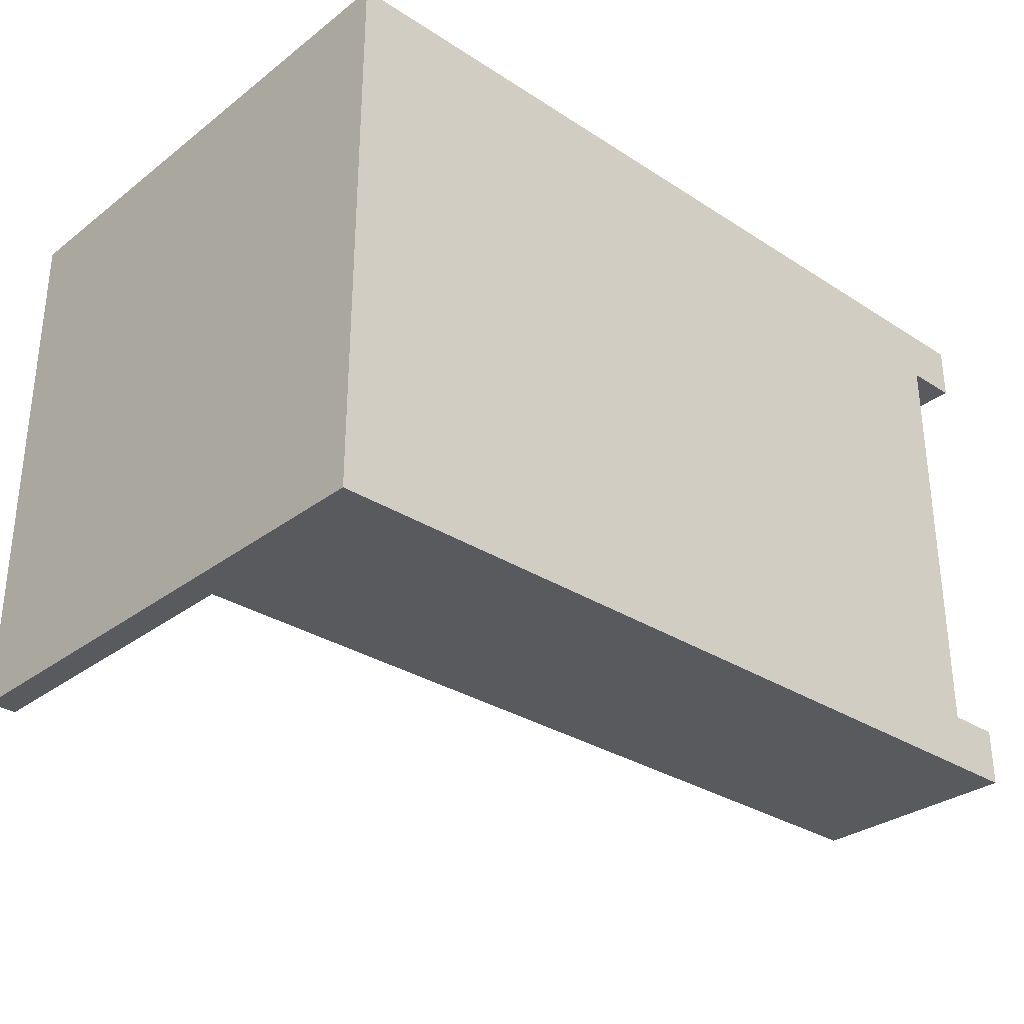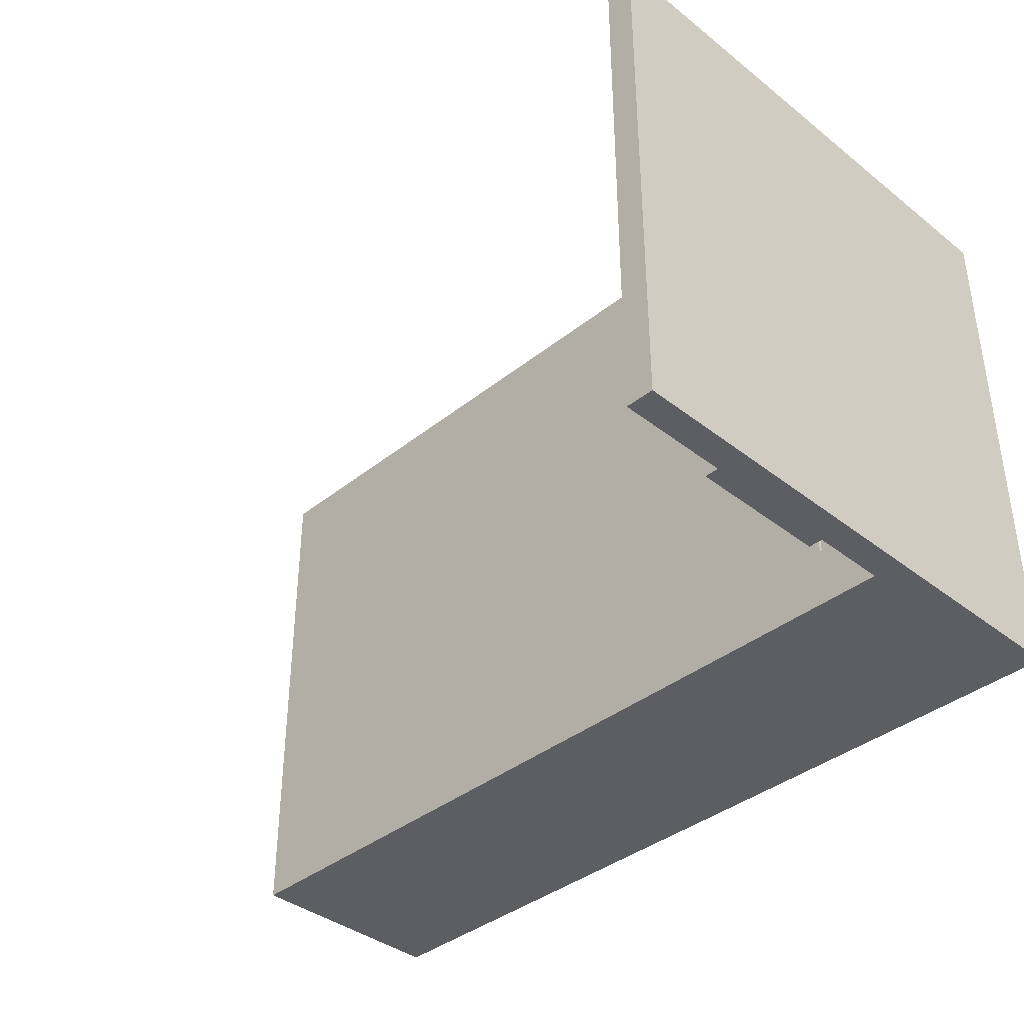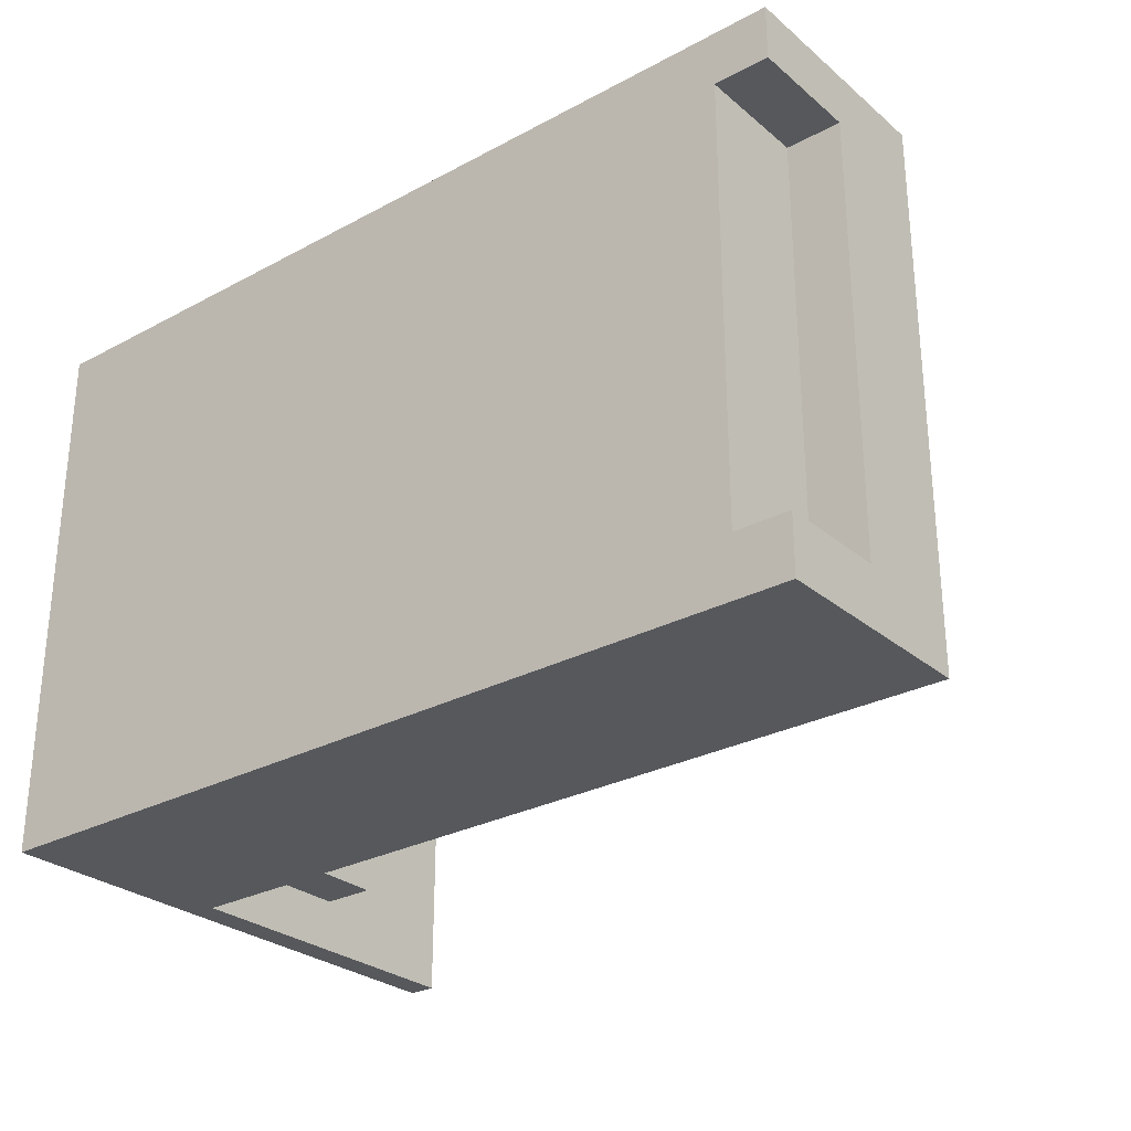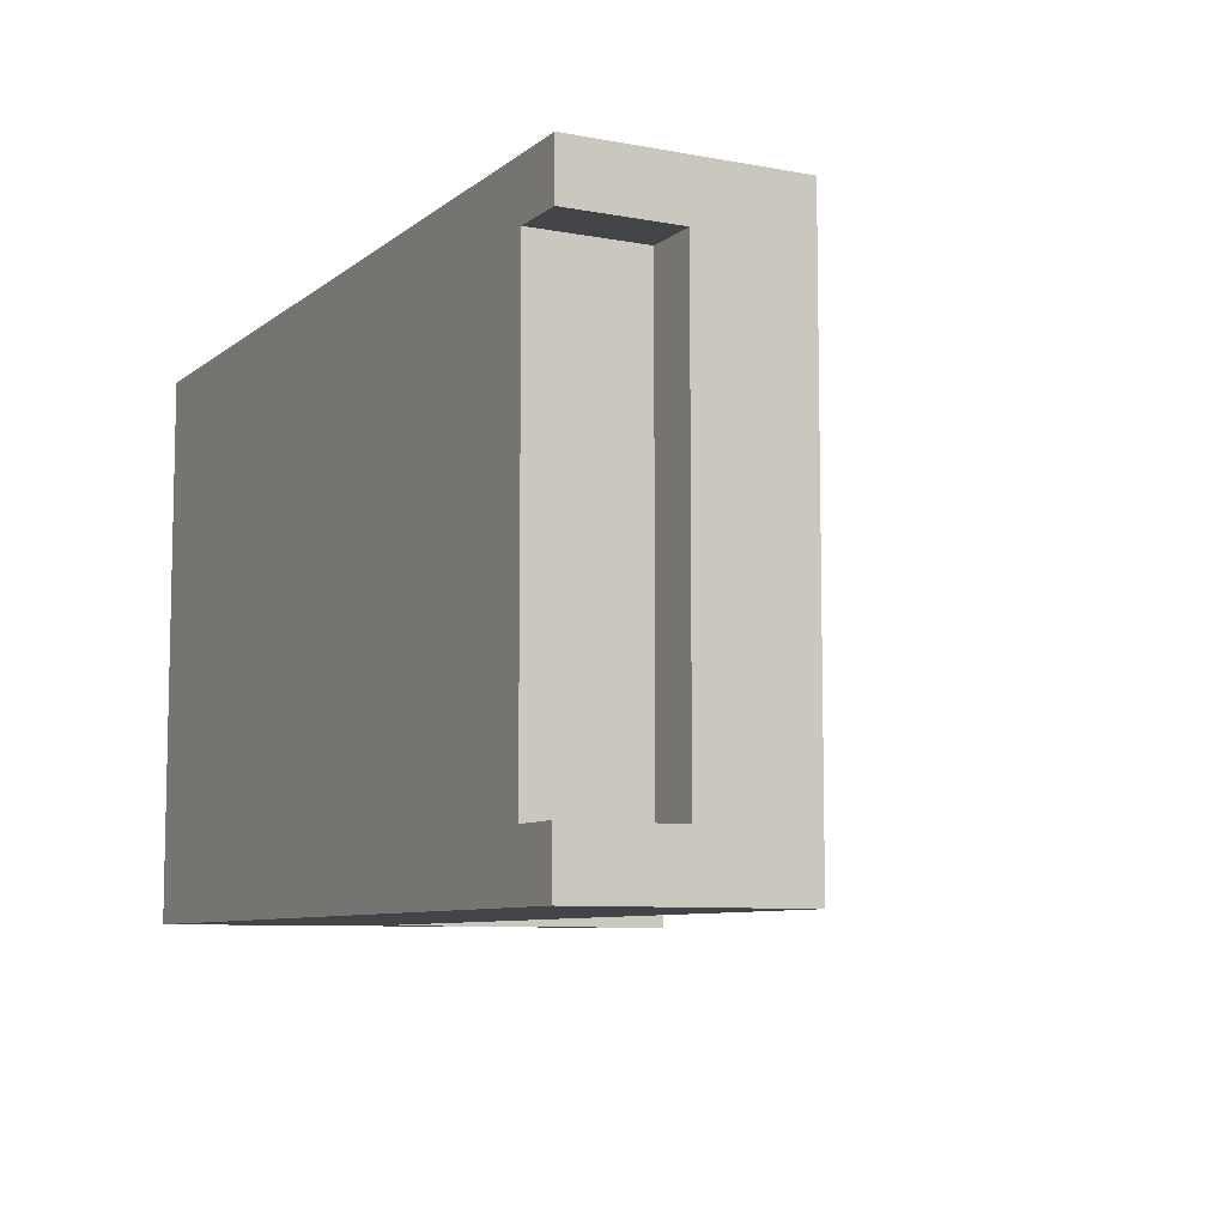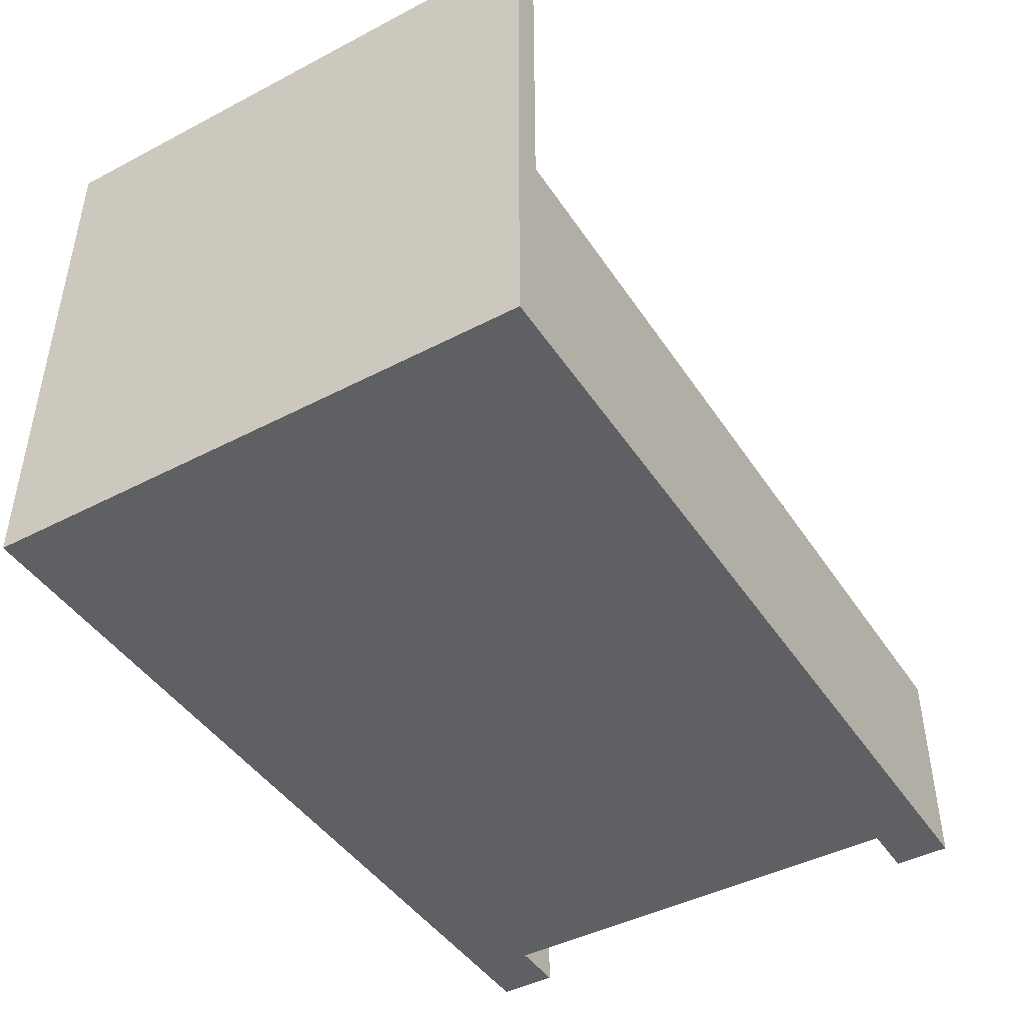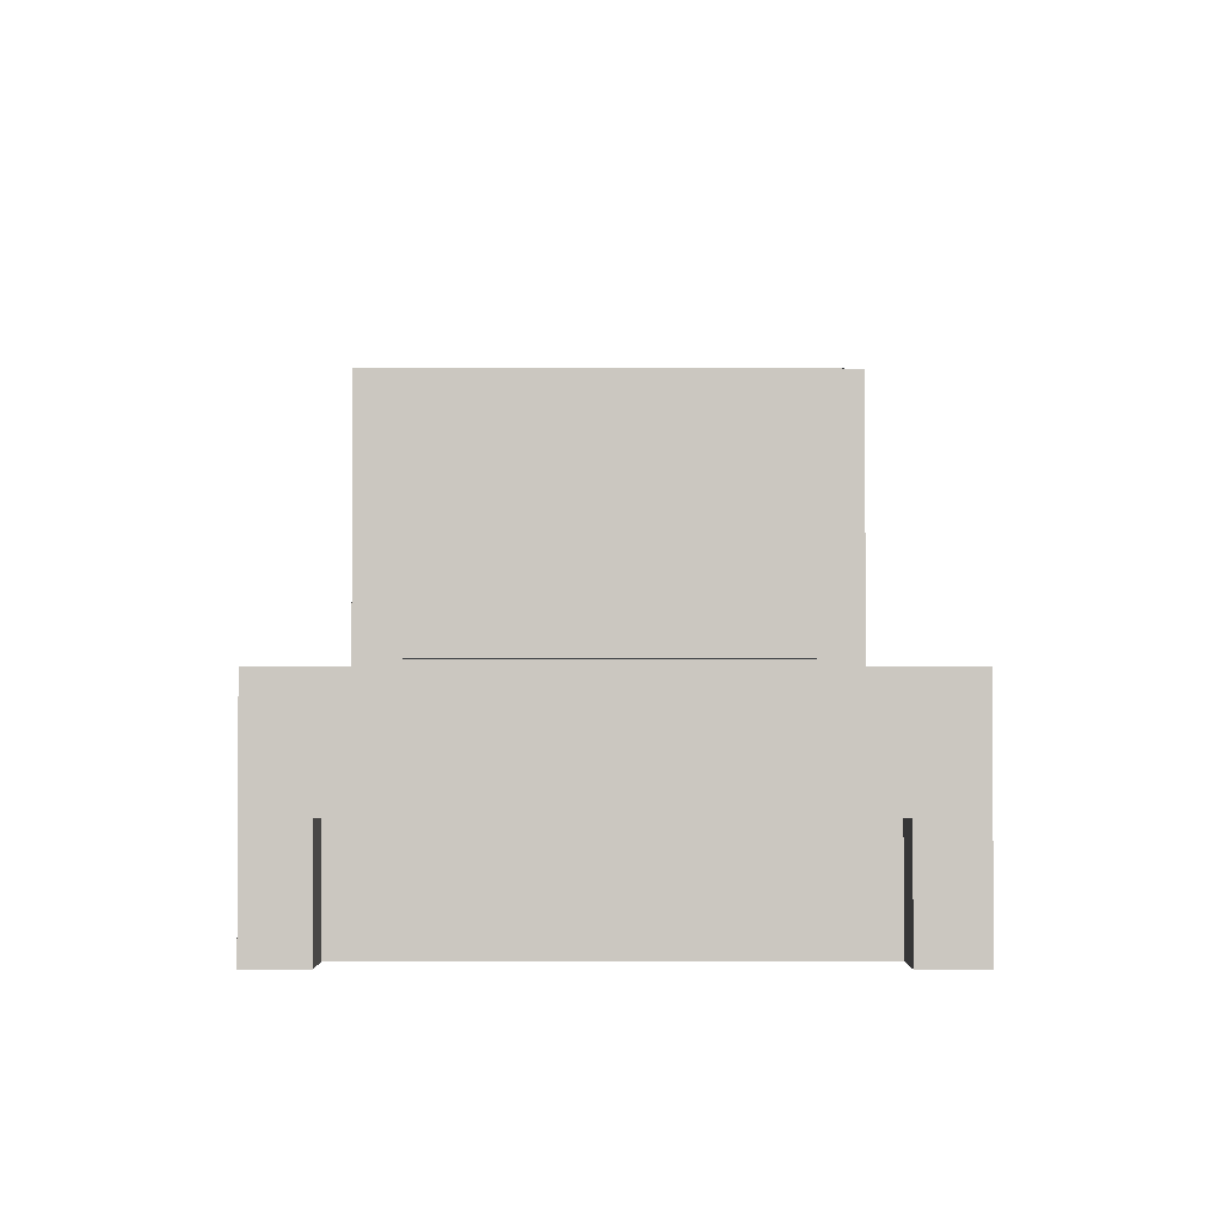
<metadata>
{"format":"obj","ext":"obj","renderer":"f3d","projection":"perspective","resolution":1024,"background":"white","views":[{"elev":-30.8,"azim":-42.7,"up":"+Z"},{"elev":-38.4,"azim":-134.7,"up":"+Z"},{"elev":-28.3,"azim":38.9,"up":"+Z"},{"elev":-8.0,"azim":62.6,"up":"+Z"},{"elev":-44.5,"azim":-58.7,"up":"+Y"},{"elev":-1.9,"azim":89.6,"up":"+Y"}]}
</metadata>
<code>
v 4 0 -1.968
v 4 1 -1.968
v 3.5 1 -1.968
v 3.5 0 -1.968
v 4 1 -1.968
v 4 1 2
v 3.5 1 2
v 3.5 1 -1.968
v 4 1 2
v 4 0 2
v 3.5 0 2
v 3.5 1 2
v 3.5 0 2
v 3.5 0 -1.968
v 3.5 1 -1.968
v 3.5 1 2
v 4 0 2
v 4 1 2
v 4 1 -1.968
v 4 0 -1.968
v 4 0 -2.5
v 4 2 -2.5
v 4 2 2.5
v 4 0 2.5
v -3.229 2 -1.968
v -3.229 1.5 -1.968
v -3.229 1.5 2
v -3.229 2 2
v 4 2 -2.5
v -3.741 2 -2.5
v -3.741 2 2.5
v 4 2 2.5
v -3.229 2 -1.968
v -3.229 2 2
v -3.247 2 2
v -3.247 2 -1.968
v -3.229 2 2
v -3.229 1.5 2
v -3.247 1.5 2
v -3.247 2 2
v -3.741 3.5 2
v -3.741 2.164 2
v -3.241 2.164 2
v -3.241 3.5 2
v -3.741 3.5 -2.013
v -3.741 3.5 2
v -3.241 3.5 2
v -3.241 3.5 -2.013
v -3.741 2.164 -2.013
v -3.741 3.5 -2.013
v -3.241 3.5 -2.013
v -3.241 2.164 -2.013
v -3.741 2.164 2
v -3.741 2.164 -2.013
v -3.241 2.164 -2.013
v -3.241 2.164 2
v -3.241 2.164 2
v -3.241 2.164 -2.013
v -3.241 3.5 -2.013
v -3.241 3.5 2
v -3.229 1.5 2
v -3.229 1.5 -1.968
v -3.247 1.5 -1.968
v -3.247 1.5 2
v -3.247 1.5 2
v -3.247 1.5 -1.968
v -3.247 2 -1.968
v -3.247 2 2
v -3.229 1.5 -1.968
v -3.229 2 -1.968
v -3.247 2 -1.968
v -3.247 1.5 -1.968
v -3.741 2.164 2
v -3.741 3.5 2
v -3.741 3.5 -2.013
v -3.741 2.164 -2.013
v -3.741 2 2.5
v -3.741 2 -2.5
v -3.741 5 -2.5
v -3.741 5 2.5
v -4 0 -2.5
v -4 0 2.5
v -4 5 2.5
v -4 5 -2.5
v 4 0 -2.5
v -4 0 -2.5
v -4 5 -2.5
v -3.741 5 -2.5
v -3.741 2 -2.5
v 4 2 -2.5
v -4 0 2.5
v 4 0 2.5
v 4 2 2.5
v -3.741 2 2.5
v -3.741 5 2.5
v -4 5 2.5
v -4 5 2.5
v -3.741 5 2.5
v -3.741 5 -2.5
v -4 5 -2.5
v 3.5 0 2
v 4 0 2
v 4 0 2.5
v -4 0 2.5
v -4 0 -2.5
v 4 0 -2.5
v 4 0 -1.968
v 3.5 0 -1.968
g a2a4b526-e310-11ea-ae73-54bf646e7e1f
f 1 2 4
f 4 2 3
g a2a662da-e310-11ea-89ad-54bf646e7e1f
f 5 6 8
f 8 6 7
g a2a8107e-e310-11ea-9f75-54bf646e7e1f
f 9 10 12
f 12 10 11
g a2a9971e-e310-11ea-98c6-54bf646e7e1f
f 13 14 16
f 16 14 15
g a013da1c-e310-11ea-9c3d-54bf646e7e1f
f 17 18 24
f 24 18 23
f 23 18 19
f 23 19 22
f 22 19 21
f 21 19 20
g a1af0e12-e310-11ea-9172-54bf646e7e1f
f 26 27 25
f 25 27 28
g a014764c-e310-11ea-a45b-54bf646e7e1f
f 32 29 33
f 33 29 30
f 33 30 36
f 36 30 31
f 36 31 35
f 35 31 34
f 34 31 32
f 34 32 33
g a0122c64-e310-11ea-8dba-54bf646e7e1f
f 38 39 37
f 37 39 40
g a11281ee-e310-11ea-a91b-54bf646e7e1f
f 41 42 44
f 44 42 43
g a113452e-e310-11ea-a366-54bf646e7e1f
f 45 46 48
f 48 46 47
g a113e1a8-e310-11ea-bb81-54bf646e7e1f
f 49 50 52
f 52 50 51
g a114a4de-e310-11ea-a24a-54bf646e7e1f
f 53 54 56
f 56 54 55
g a1154118-e310-11ea-8d79-54bf646e7e1f
f 57 58 60
f 60 58 59
g a08b7998-e310-11ea-8f5a-54bf646e7e1f
f 61 62 64
f 64 62 63
g a0119014-e310-11ea-95f1-54bf646e7e1f
f 65 66 68
f 68 66 67
g a01364d8-e310-11ea-a048-54bf646e7e1f
f 70 71 69
f 69 71 72
g 9f990652-e310-11ea-af50-54bf646e7e1f
f 74 77 73
f 73 77 78
f 73 78 76
f 76 78 75
f 75 78 79
f 75 79 74
f 74 79 80
f 74 80 77
g 9f98430c-e310-11ea-a433-54bf646e7e1f
f 81 82 84
f 84 82 83
g 9f98b852-e310-11ea-ad18-54bf646e7e1f
f 90 85 89
f 89 85 86
f 89 86 87
f 87 88 89
g 9f995492-e310-11ea-9ca0-54bf646e7e1f
f 96 91 94
f 94 91 92
f 94 92 93
f 94 95 96
g 9f99a2a2-e310-11ea-874c-54bf646e7e1f
f 98 99 97
f 97 99 100
g 9f9a17e6-e310-11ea-9d91-54bf646e7e1f
f 102 103 101
f 101 103 104
f 101 104 108
f 108 104 105
f 108 105 106
f 106 107 108

</code>
